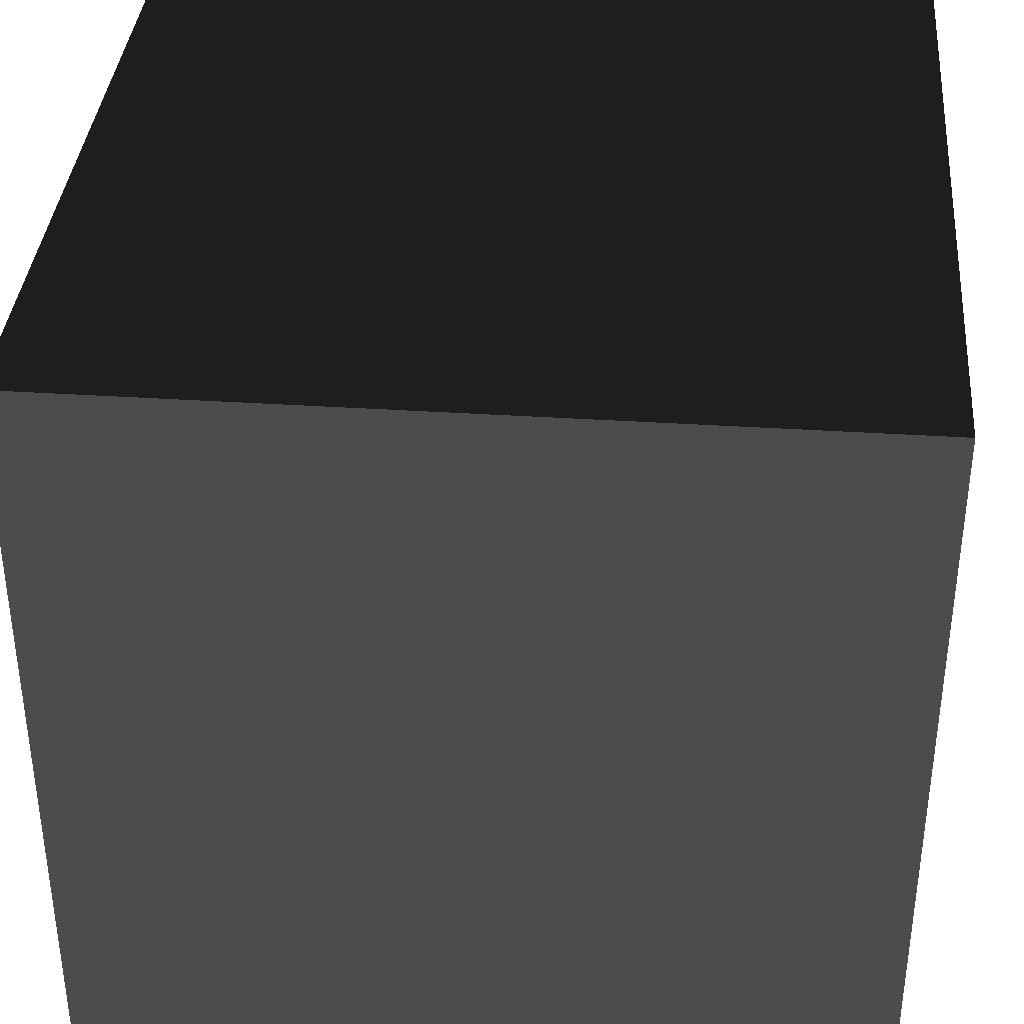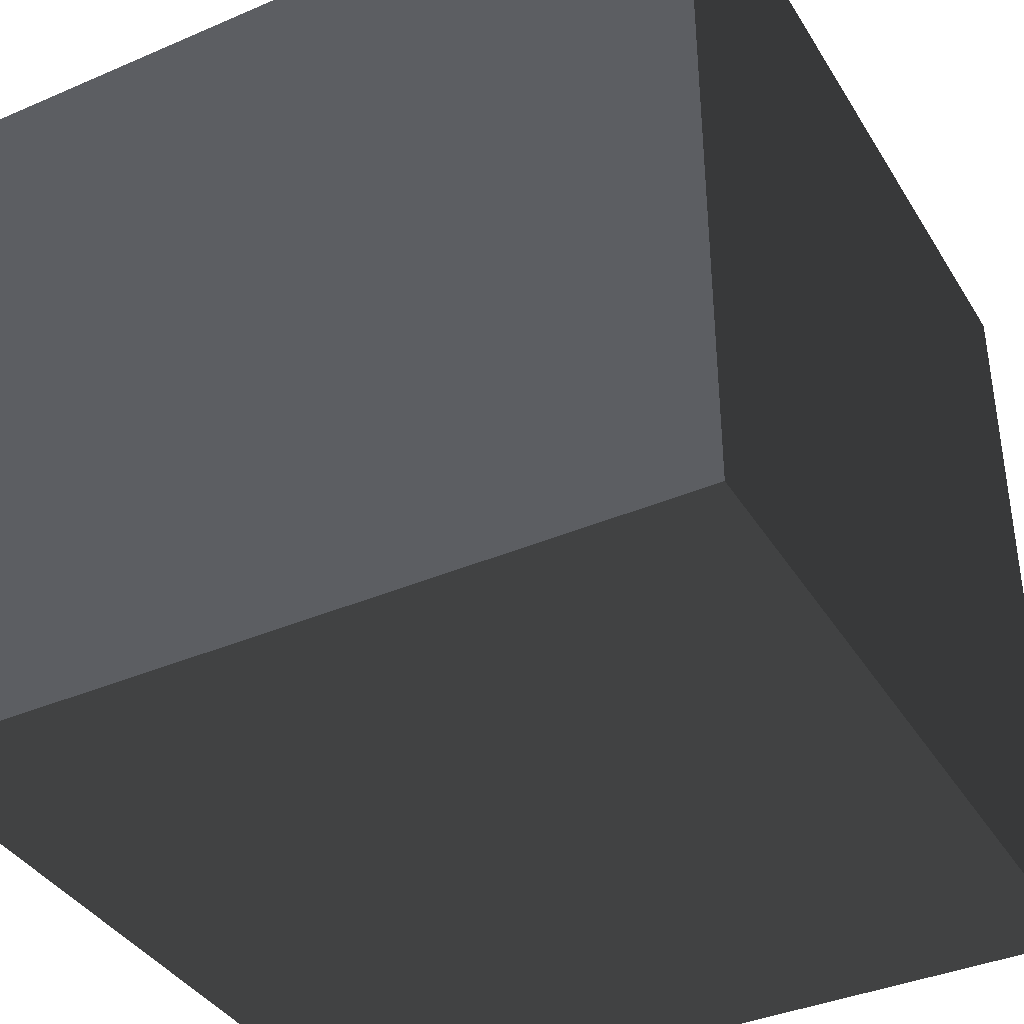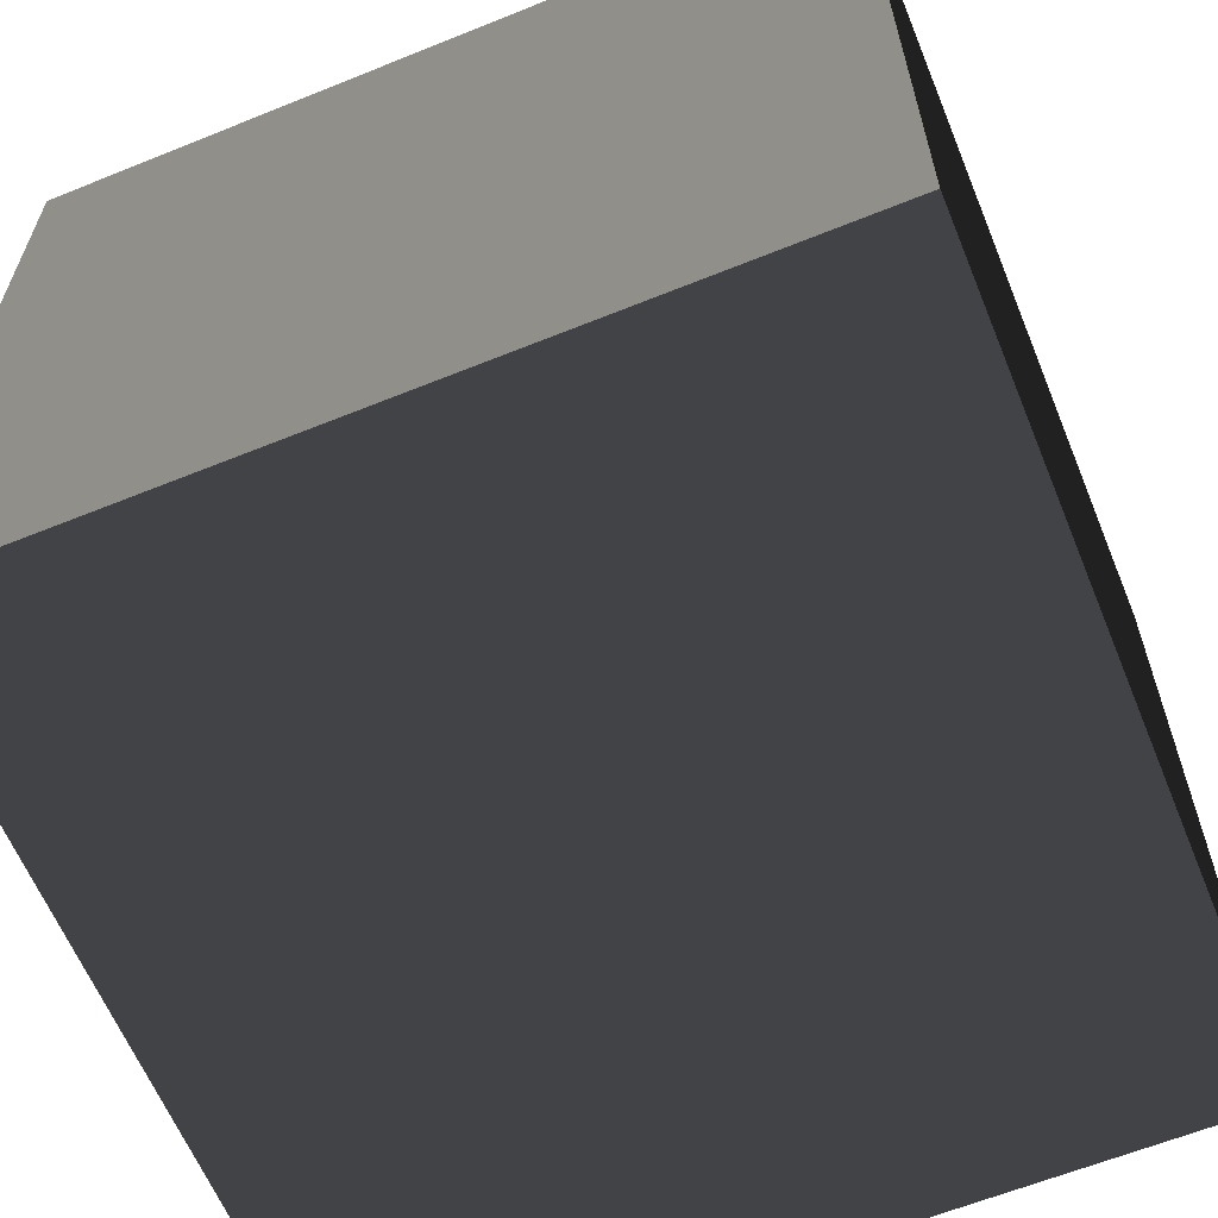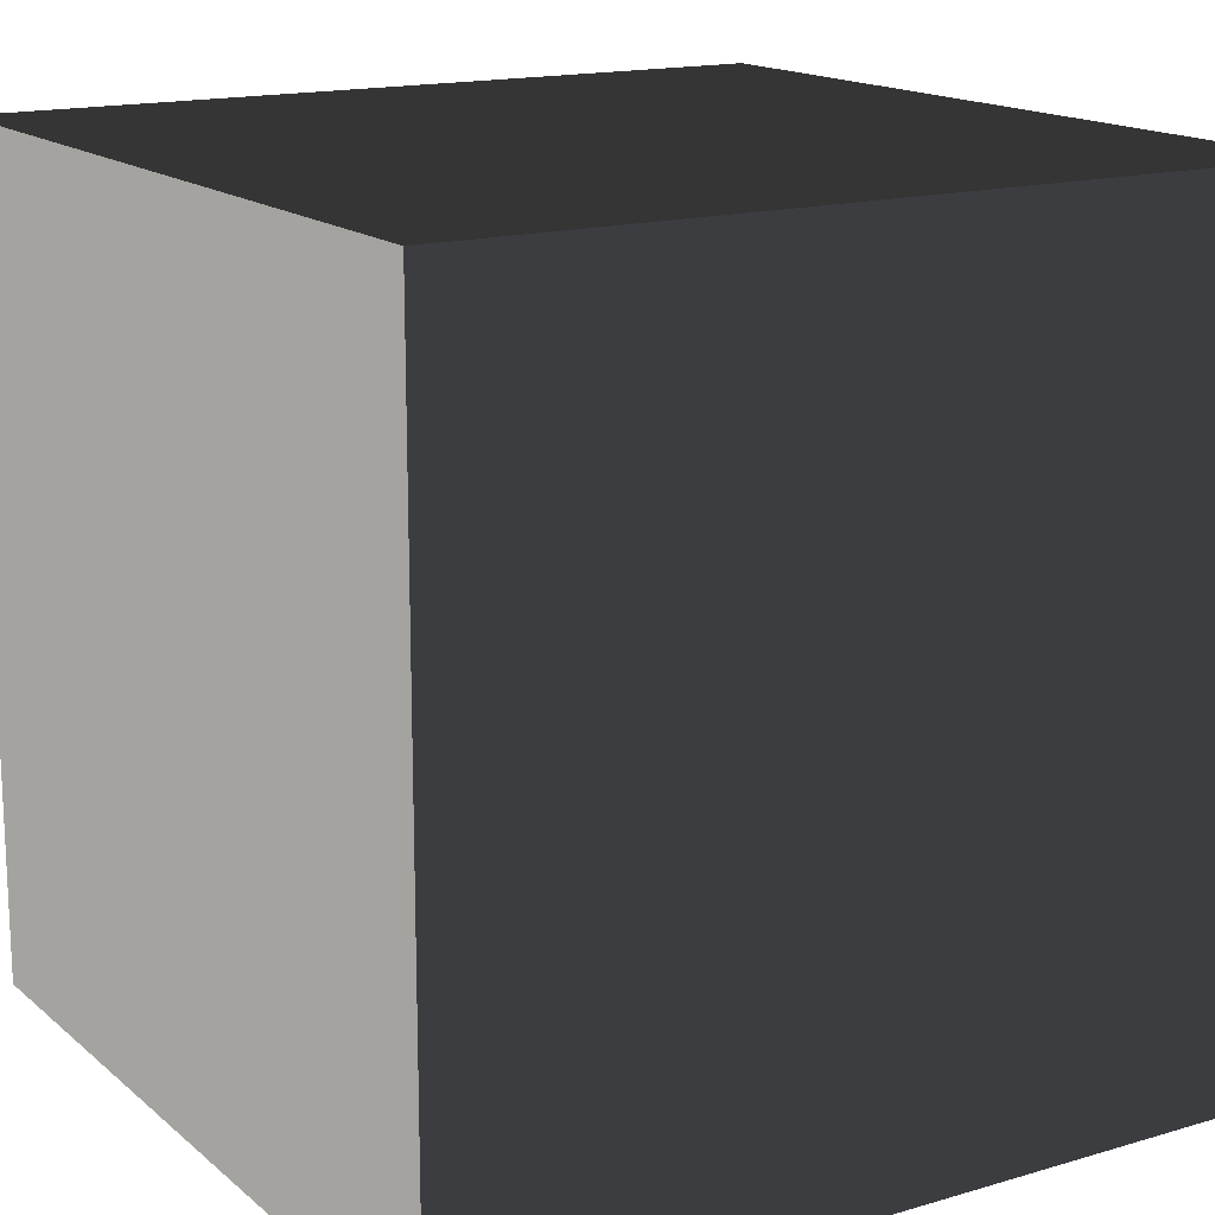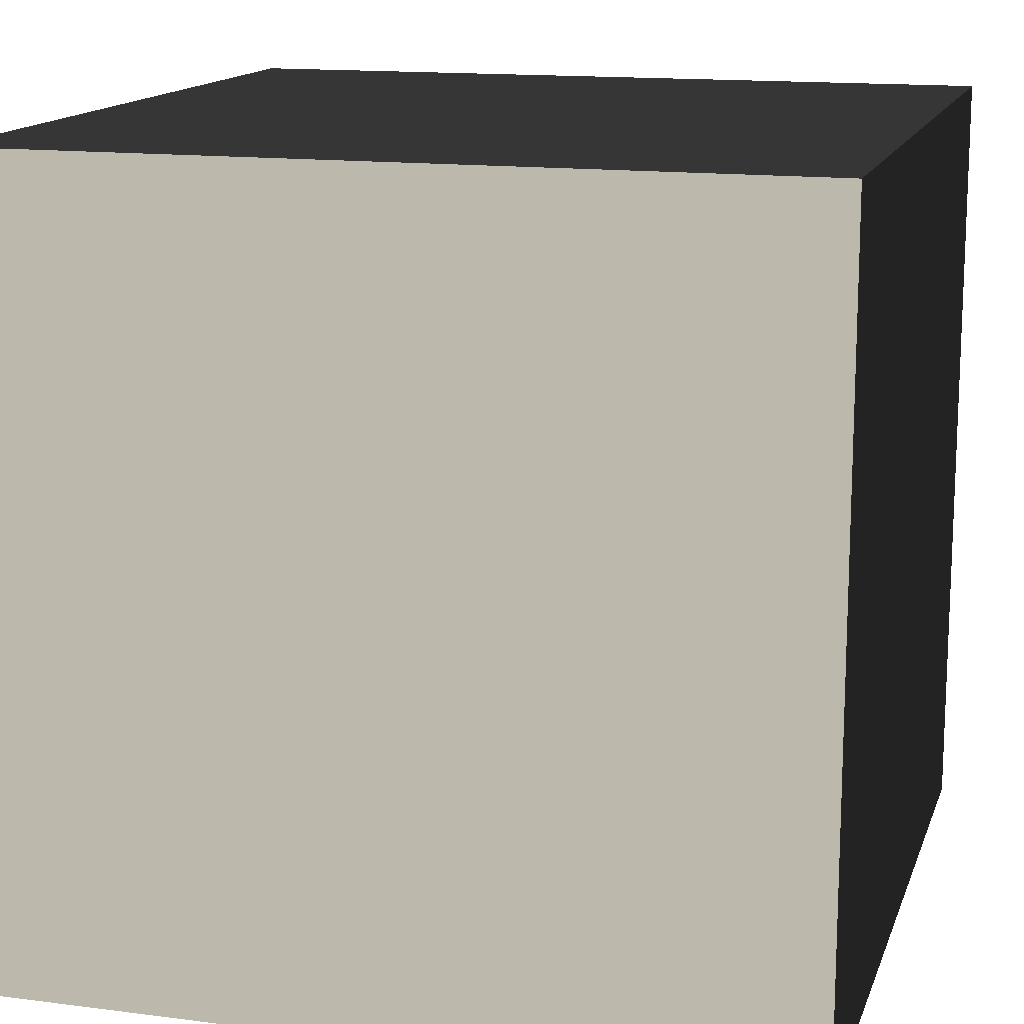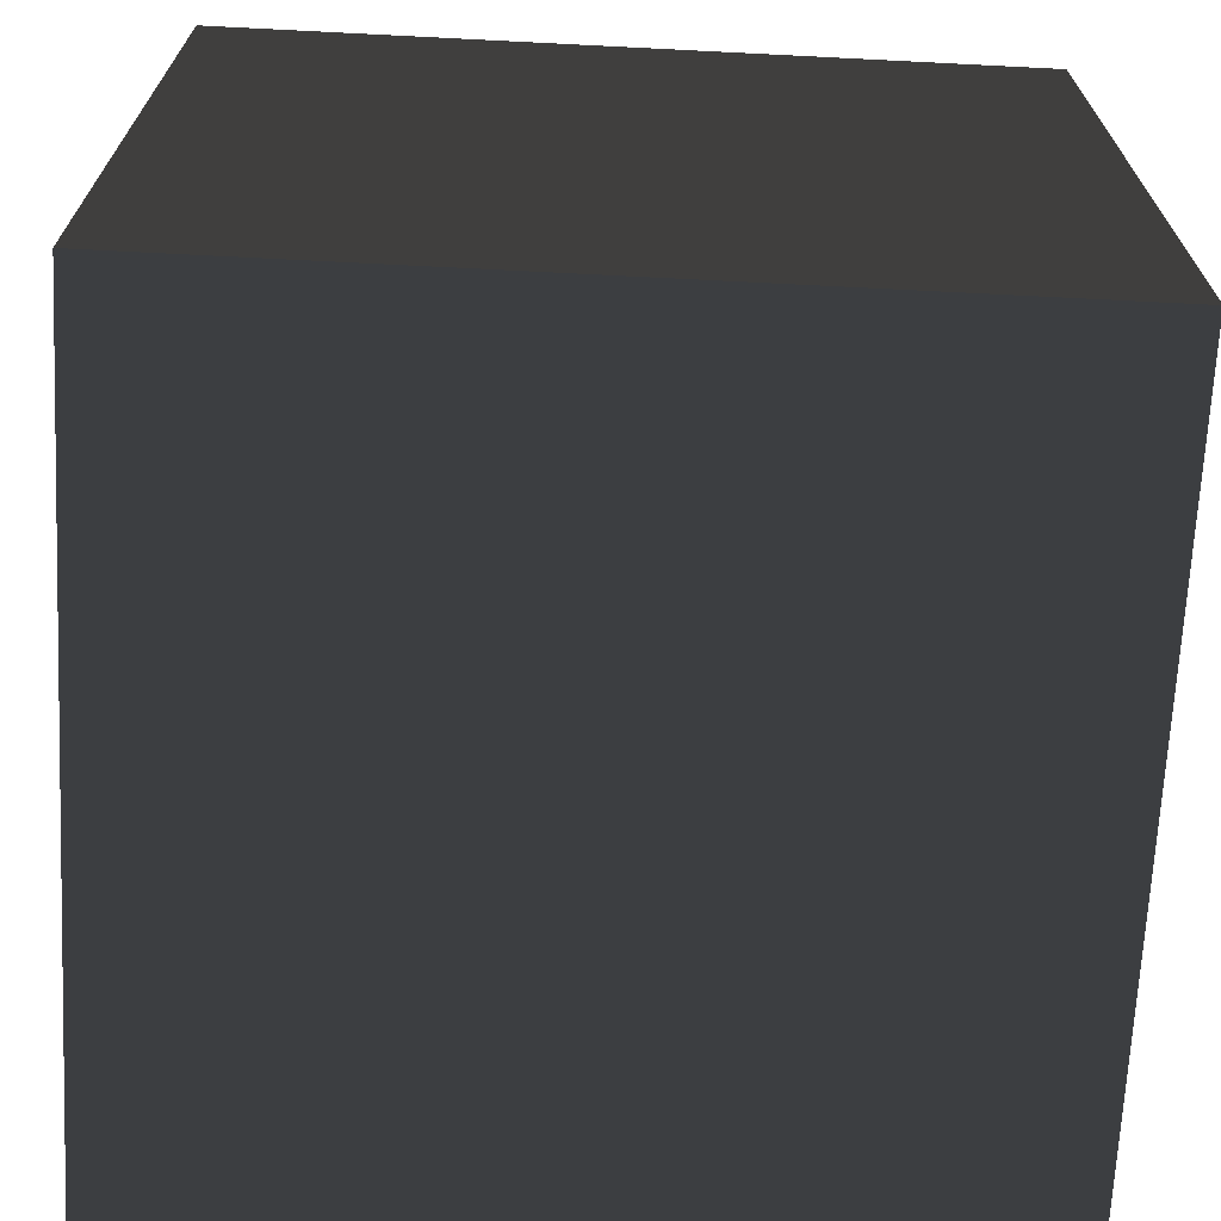
<metadata>
{"format":"obj","ext":"obj","renderer":"f3d","projection":"perspective","resolution":1024,"background":"white","views":[{"elev":37.1,"azim":94.8,"up":"+Y"},{"elev":-38.4,"azim":118.5,"up":"+Z"},{"elev":-62.4,"azim":-157.7,"up":"+Z"},{"elev":15.9,"azim":58.5,"up":"+Z"},{"elev":14.5,"azim":-74.3,"up":"+Z"},{"elev":-68.8,"azim":177.1,"up":"+Z"}]}
</metadata>
<code>
v -0.05 -0.05 -1.033e-07
v 0.05 -0.05 -1.22e-07
v 0.05 0.05 -1.22e-07
v -0.05 0.05 -1.033e-07
v -0.05 -0.05 0.1
v -0.05 0.05 0.1
v 0.05 0.05 0.1
v 0.05 -0.05 0.1
v -0.05 -0.05 -1.033e-07
v -0.05 -0.05 0.1
v 0.05 -0.05 0.1
v 0.05 -0.05 -1.22e-07
v 0.05 -0.05 -1.22e-07
v 0.05 -0.05 0.1
v 0.05 0.05 0.1
v 0.05 0.05 -1.22e-07
v 0.05 0.05 -1.22e-07
v 0.05 0.05 0.1
v -0.05 0.05 0.1
v -0.05 0.05 -1.033e-07
v -0.05 0.05 -1.033e-07
v -0.05 0.05 0.1
v -0.05 -0.05 0.1
v -0.05 -0.05 -1.033e-07
g Crate_(32)_22368_562
f 1 3 2
f 1 4 3
f 5 7 6
f 5 8 7
f 9 11 10
f 9 12 11
f 13 15 14
f 13 16 15
f 17 19 18
f 17 20 19
f 21 23 22
f 21 24 23

</code>
